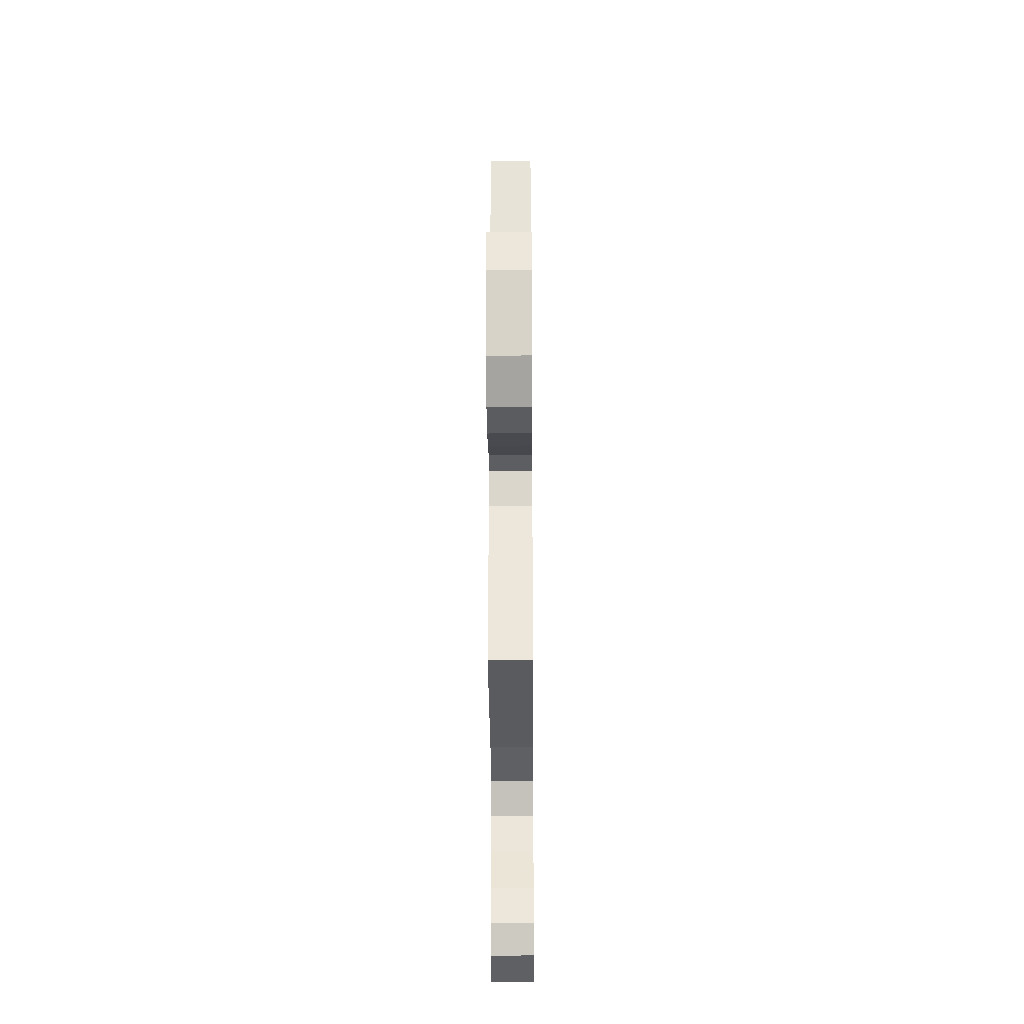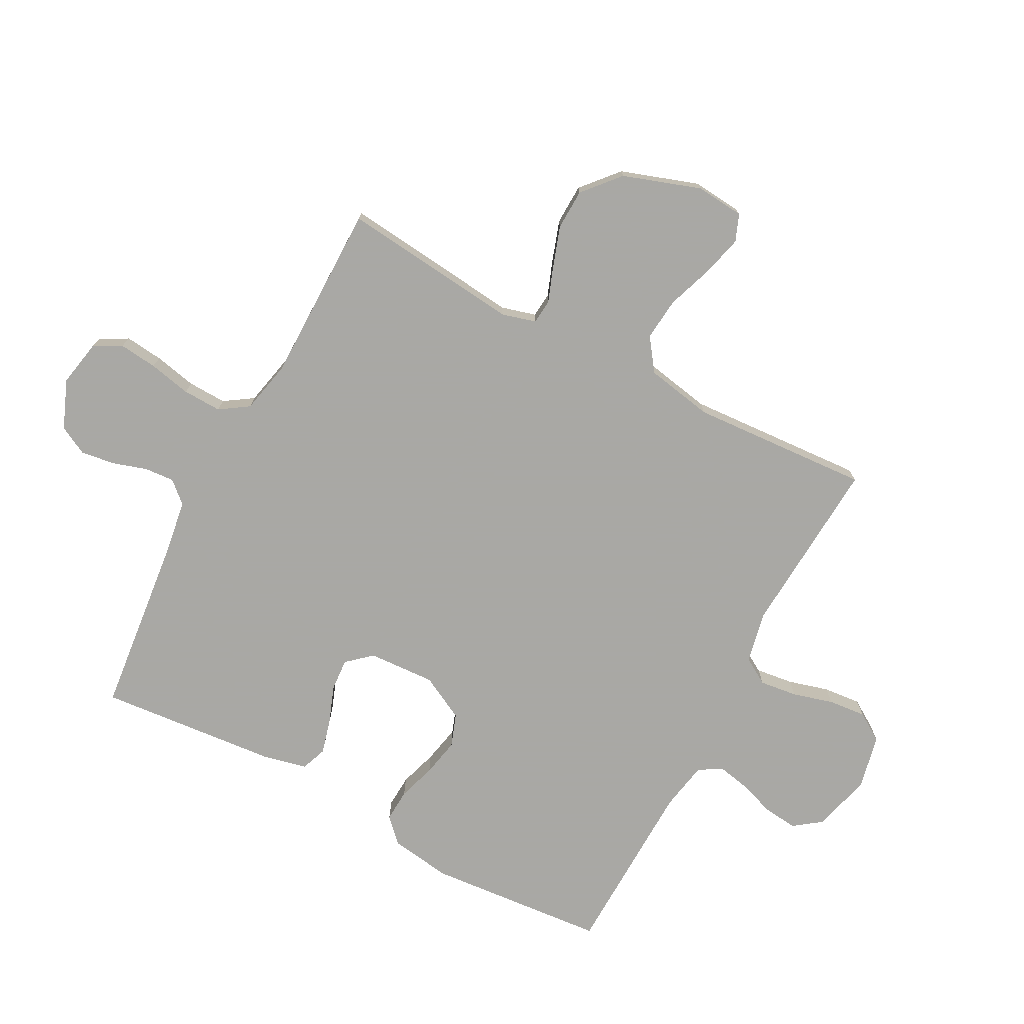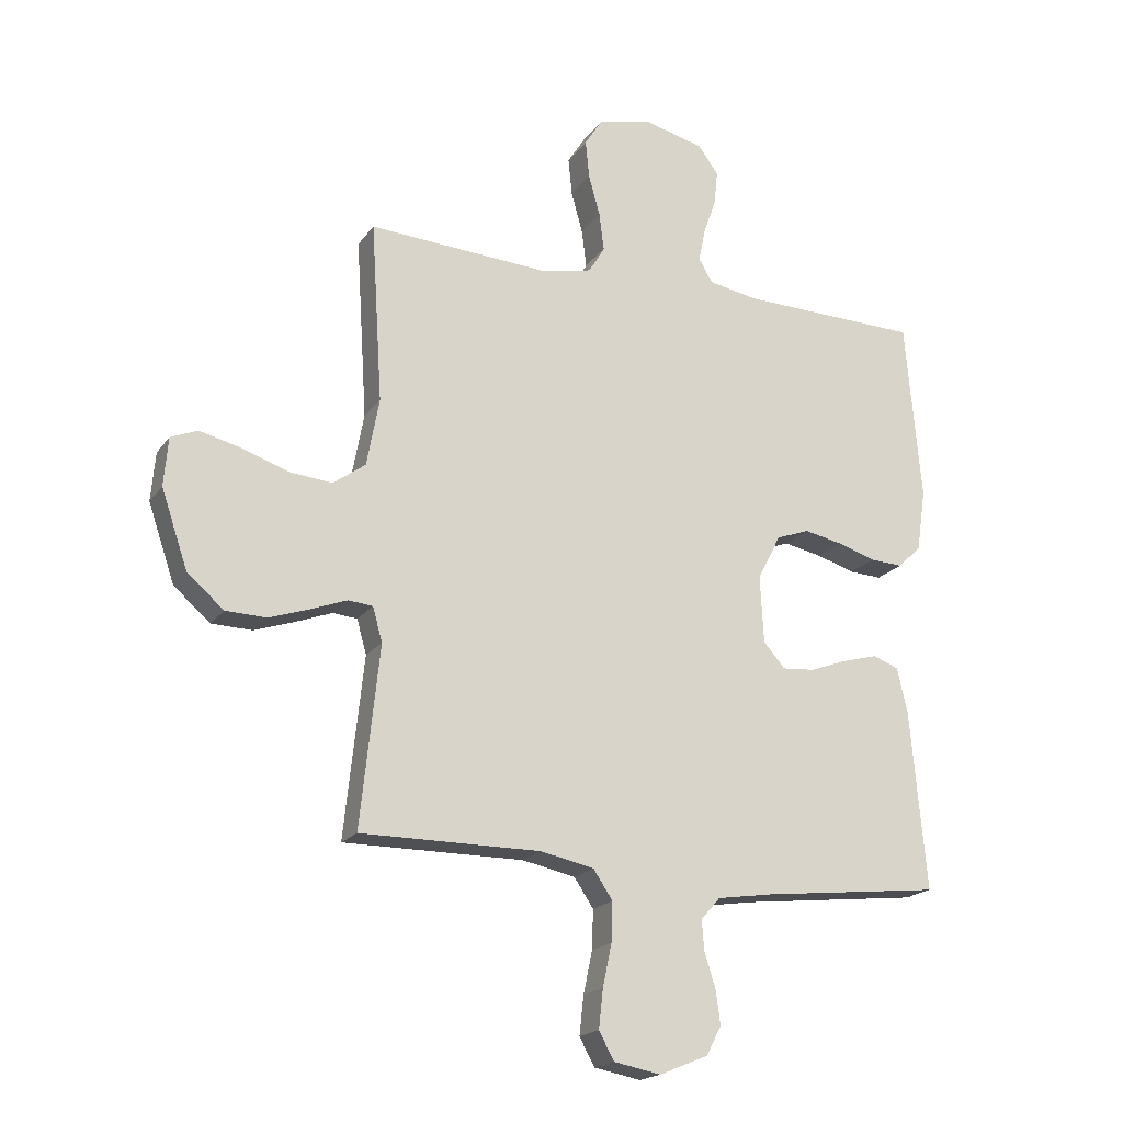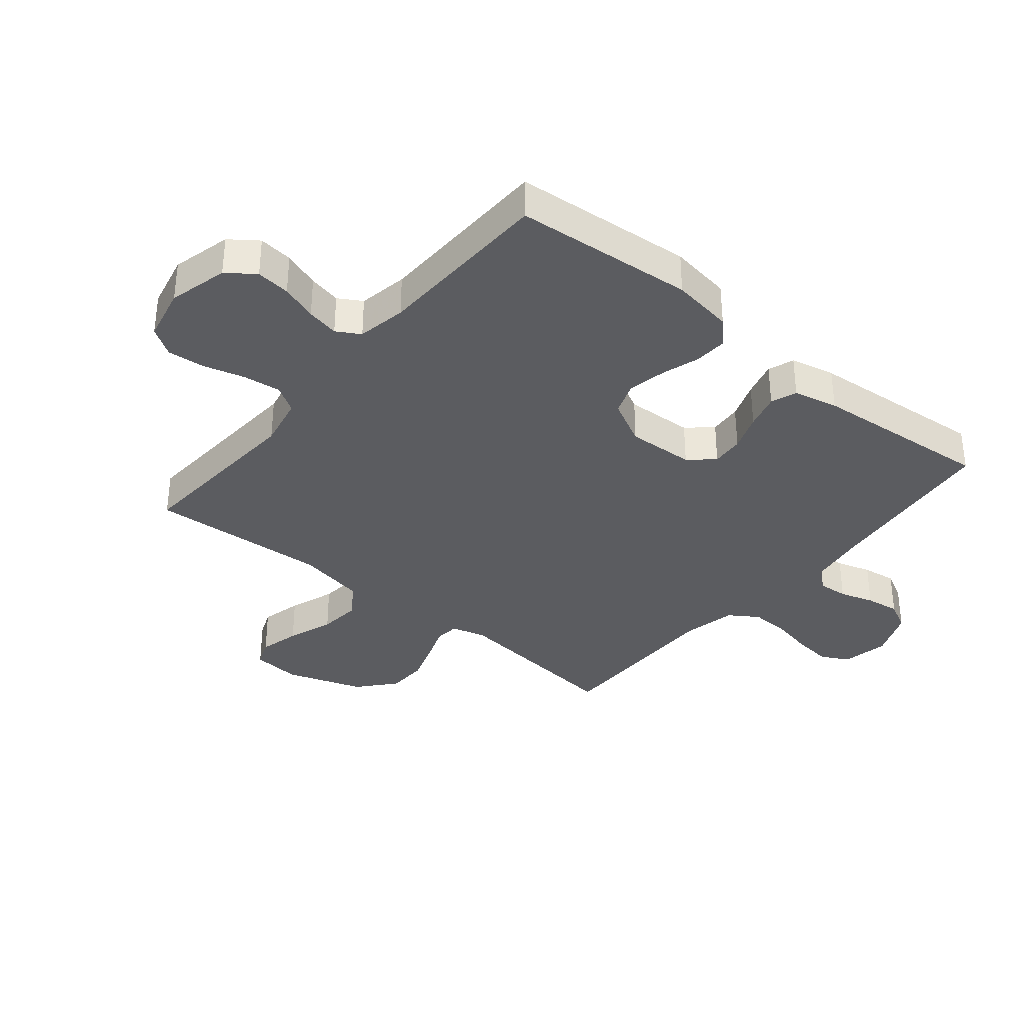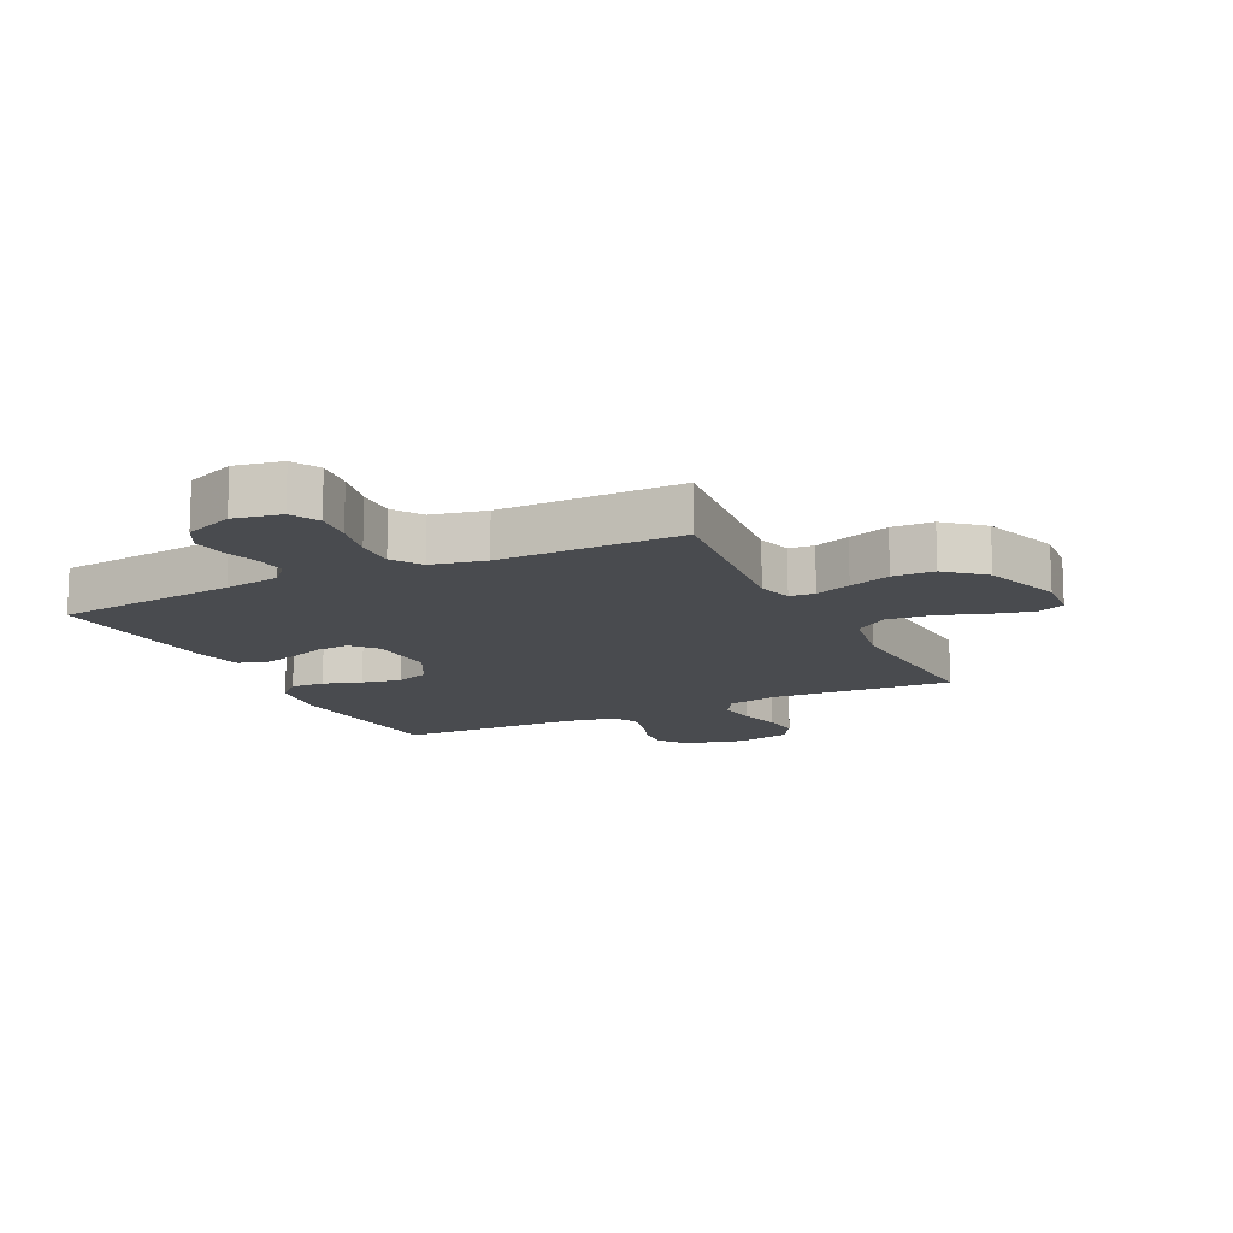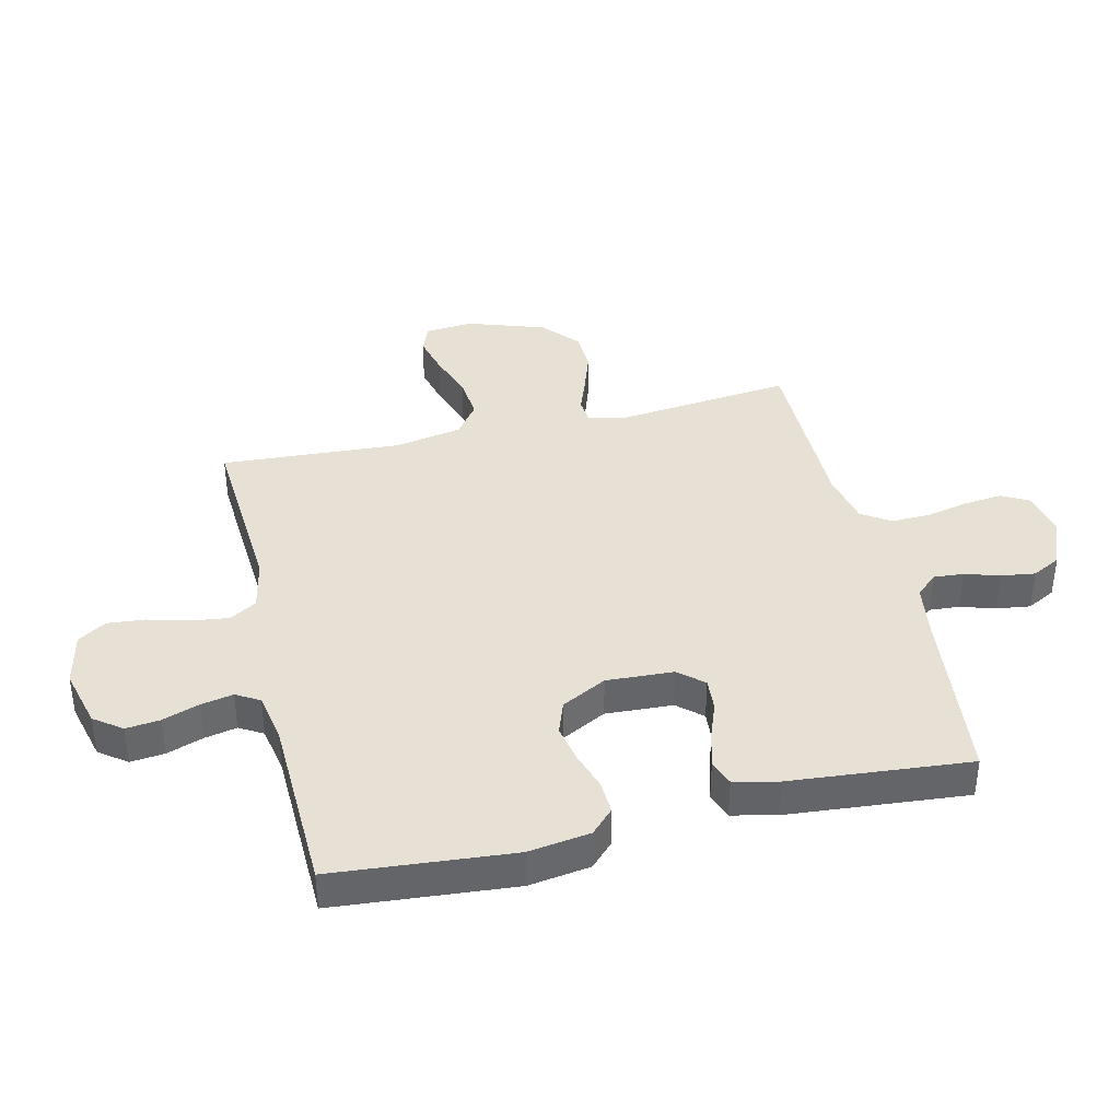
<metadata>
{"format":"obj","ext":"obj","renderer":"f3d","projection":"perspective","resolution":1024,"background":"white","views":[{"elev":-32.2,"azim":-89.6,"up":"+Z"},{"elev":-75.0,"azim":-118.0,"up":"+Y"},{"elev":-19.0,"azim":-24.6,"up":"+Z"},{"elev":-35.2,"azim":50.4,"up":"+Y"},{"elev":-13.7,"azim":-153.9,"up":"+Y"},{"elev":39.1,"azim":76.6,"up":"+Y"}]}
</metadata>
<code>
v -0.5 0.07 0.5
v -0.2 0.07 0.481
v -0.114 0.07 0.499
v -0.087 0.07 0.544
v -0.095 0.07 0.607
v -0.114 0.07 0.675
v -0.12 0.07 0.738
v -0.09 0.07 0.785
v 0 0.07 0.805
v 0.099 0.07 0.78
v 0.133 0.07 0.734
v 0.127 0.07 0.677
v 0.106 0.07 0.616
v 0.095 0.07 0.562
v 0.118 0.07 0.523
v 0.2 0.07 0.508
v 0.5 0.07 0.5
v 0.526 0.07 0.2
v 0.511 0.07 0.097
v 0.472 0.07 0.059
v 0.417 0.07 0.062
v 0.354 0.07 0.082
v 0.29 0.07 0.095
v 0.235 0.07 0.075
v 0.196 0.07 0
v 0.202 0.07 -0.112
v 0.238 0.07 -0.153
v 0.292 0.07 -0.149
v 0.354 0.07 -0.126
v 0.413 0.07 -0.11
v 0.456 0.07 -0.126
v 0.473 0.07 -0.2
v 0.5 0.07 -0.5
v 0.2 0.07 -0.533
v 0.108 0.07 -0.547
v 0.076 0.07 -0.583
v 0.08 0.07 -0.633
v 0.098 0.07 -0.69
v 0.106 0.07 -0.747
v 0.081 0.07 -0.795
v 0 0.07 -0.828
v -0.078 0.07 -0.813
v -0.103 0.07 -0.767
v -0.096 0.07 -0.703
v -0.081 0.07 -0.632
v -0.079 0.07 -0.567
v -0.111 0.07 -0.519
v -0.2 0.07 -0.5
v -0.5 0.07 -0.5
v -0.468 0.07 -0.2
v -0.484 0.07 -0.143
v -0.525 0.07 -0.139
v -0.584 0.07 -0.161
v -0.652 0.07 -0.184
v -0.72 0.07 -0.182
v -0.781 0.07 -0.129
v -0.825 0.07 0
v -0.818 0.07 0.081
v -0.773 0.07 0.099
v -0.705 0.07 0.082
v -0.628 0.07 0.055
v -0.556 0.07 0.048
v -0.502 0.07 0.087
v -0.481 0.07 0.2
v -0.5 0 0.5
v -0.2 0 0.481
v -0.114 0 0.499
v -0.087 0 0.544
v -0.095 0 0.607
v -0.114 0 0.675
v -0.12 0 0.738
v -0.09 0 0.785
v 0 0 0.805
v 0.099 0 0.78
v 0.133 0 0.734
v 0.127 0 0.677
v 0.106 0 0.616
v 0.095 0 0.562
v 0.118 0 0.523
v 0.2 0 0.508
v 0.5 0 0.5
v 0.526 0 0.2
v 0.511 0 0.097
v 0.472 0 0.059
v 0.417 0 0.062
v 0.354 0 0.082
v 0.29 0 0.095
v 0.235 0 0.075
v 0.196 0 0
v 0.202 0 -0.112
v 0.238 0 -0.153
v 0.292 0 -0.149
v 0.354 0 -0.126
v 0.413 0 -0.11
v 0.456 0 -0.126
v 0.473 0 -0.2
v 0.5 0 -0.5
v 0.2 0 -0.533
v 0.108 0 -0.547
v 0.076 0 -0.583
v 0.08 0 -0.633
v 0.098 0 -0.69
v 0.106 0 -0.747
v 0.081 0 -0.795
v 0 0 -0.828
v -0.078 0 -0.813
v -0.103 0 -0.767
v -0.096 0 -0.703
v -0.081 0 -0.632
v -0.079 0 -0.567
v -0.111 0 -0.519
v -0.2 0 -0.5
v -0.5 0 -0.5
v -0.468 0 -0.2
v -0.484 0 -0.143
v -0.525 0 -0.139
v -0.584 0 -0.161
v -0.652 0 -0.184
v -0.72 0 -0.182
v -0.781 0 -0.129
v -0.825 0 0
v -0.818 0 0.081
v -0.773 0 0.099
v -0.705 0 0.082
v -0.628 0 0.055
v -0.556 0 0.048
v -0.502 0 0.087
v -0.481 0 0.2
f 58 59 60 61
f 56 57 58 61
f 56 61 62
f 55 56 62 63
f 52 53 54 55
f 48 49 50
f 47 48 50 51
f 42 43 44 45
f 42 45 46
f 41 42 46
f 40 41 46
f 37 38 39 40
f 36 37 40 46
f 35 36 46 47
f 31 32 33 34
f 28 29 30 31
f 28 31 34 35
f 19 20 21 22
f 19 22 23
f 16 17 18 19
f 15 16 19 23
f 14 15 23 24
f 10 11 12 13
f 10 13 14
f 9 10 14
f 5 6 7 8
f 4 5 8 9
f 64 1 2
f 63 64 2 3
f 52 55 63 3
f 35 47 51
f 27 28 35
f 26 27 35 51
f 25 26 51 52
f 4 9 14 24
f 3 4 24 25
f 3 25 52
f 125 124 123 122
f 125 122 121 120
f 126 125 120
f 127 126 120 119
f 119 118 117 116
f 114 113 112
f 115 114 112 111
f 109 108 107 106
f 110 109 106
f 110 106 105
f 110 105 104
f 104 103 102 101
f 110 104 101 100
f 111 110 100 99
f 98 97 96 95
f 95 94 93 92
f 99 98 95 92
f 86 85 84 83
f 87 86 83
f 83 82 81 80
f 87 83 80 79
f 88 87 79 78
f 77 76 75 74
f 78 77 74
f 78 74 73
f 72 71 70 69
f 73 72 69 68
f 66 65 128
f 67 66 128 127
f 67 127 119 116
f 115 111 99
f 99 92 91
f 115 99 91 90
f 116 115 90 89
f 88 78 73 68
f 89 88 68 67
f 116 89 67
f 1 65 66 2
f 2 66 67 3
f 3 67 68 4
f 4 68 69 5
f 5 69 70 6
f 6 70 71 7
f 7 71 72 8
f 8 72 73 9
f 9 73 74 10
f 10 74 75 11
f 11 75 76 12
f 12 76 77 13
f 13 77 78 14
f 14 78 79 15
f 15 79 80 16
f 16 80 81 17
f 17 81 82 18
f 18 82 83 19
f 19 83 84 20
f 20 84 85 21
f 21 85 86 22
f 22 86 87 23
f 23 87 88 24
f 24 88 89 25
f 25 89 90 26
f 26 90 91 27
f 27 91 92 28
f 28 92 93 29
f 29 93 94 30
f 30 94 95 31
f 31 95 96 32
f 32 96 97 33
f 33 97 98 34
f 34 98 99 35
f 35 99 100 36
f 36 100 101 37
f 37 101 102 38
f 38 102 103 39
f 39 103 104 40
f 40 104 105 41
f 41 105 106 42
f 42 106 107 43
f 43 107 108 44
f 44 108 109 45
f 45 109 110 46
f 46 110 111 47
f 47 111 112 48
f 48 112 113 49
f 49 113 114 50
f 50 114 115 51
f 51 115 116 52
f 52 116 117 53
f 53 117 118 54
f 54 118 119 55
f 55 119 120 56
f 56 120 121 57
f 57 121 122 58
f 58 122 123 59
f 59 123 124 60
f 60 124 125 61
f 61 125 126 62
f 62 126 127 63
f 63 127 128 64
f 64 128 65 1

</code>
